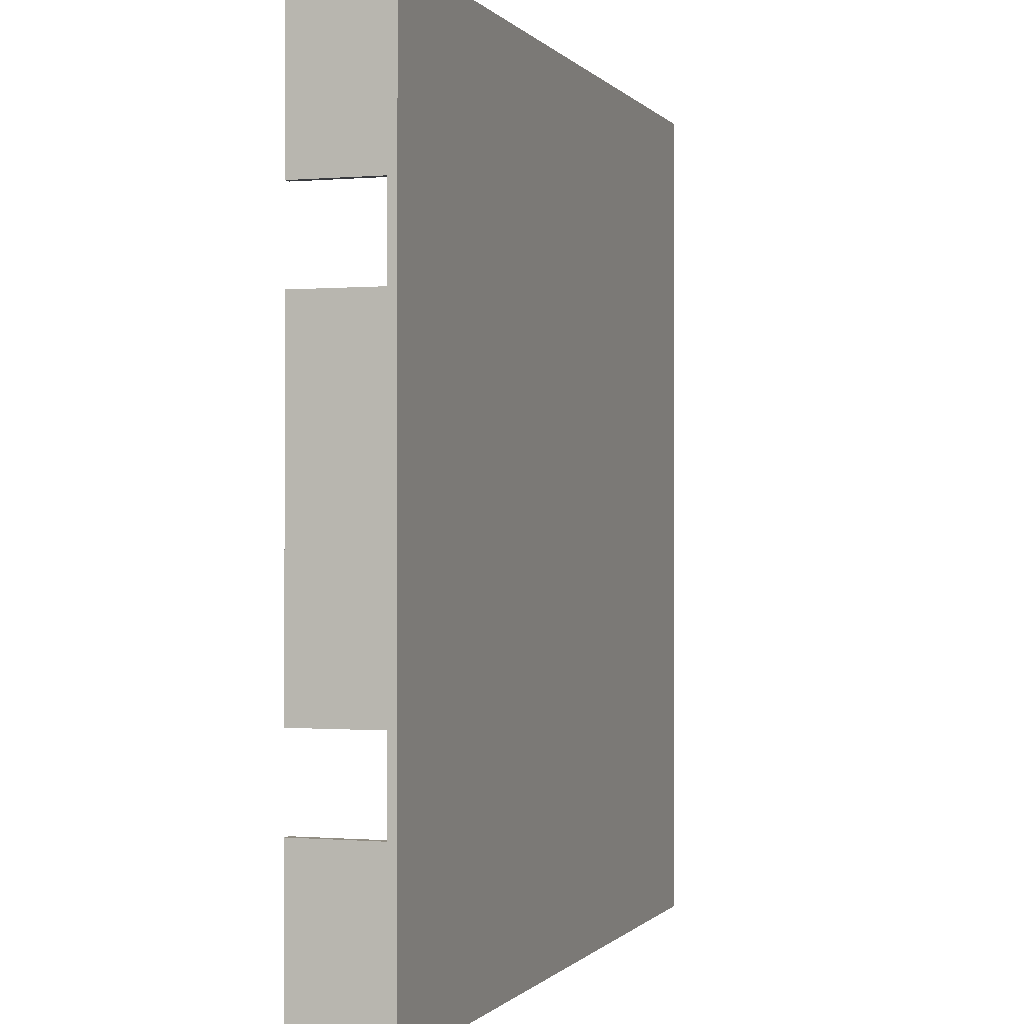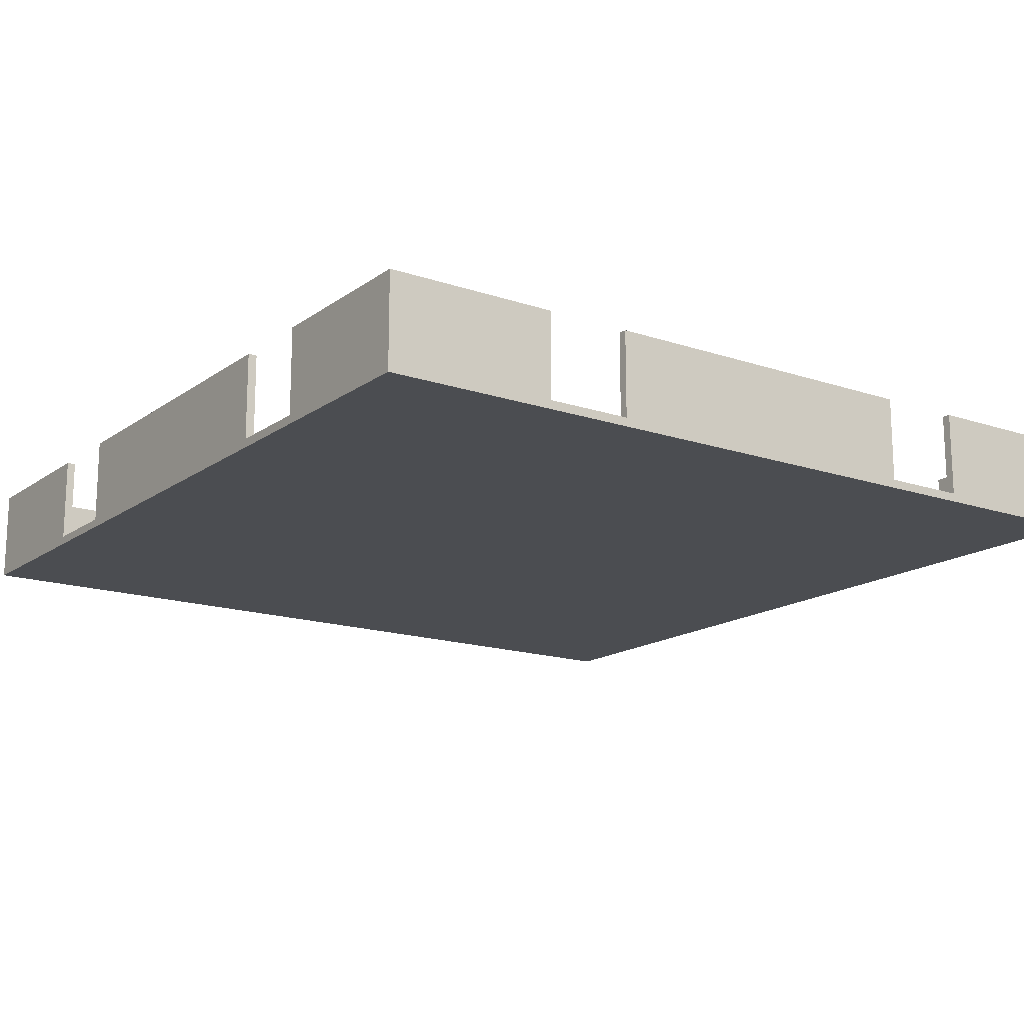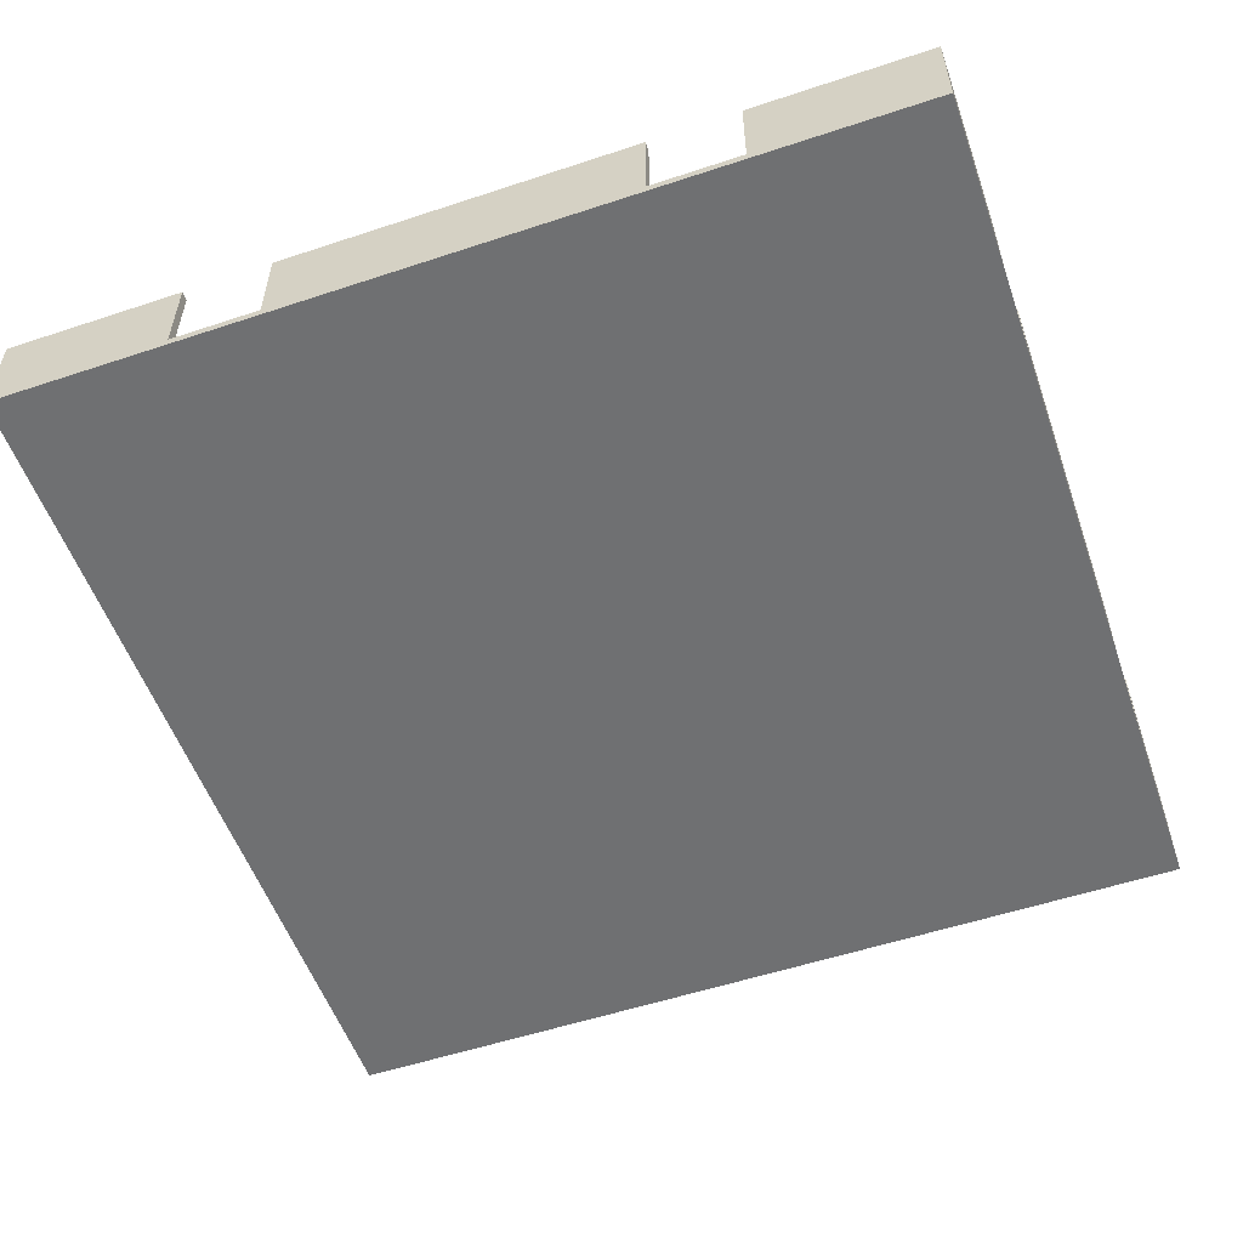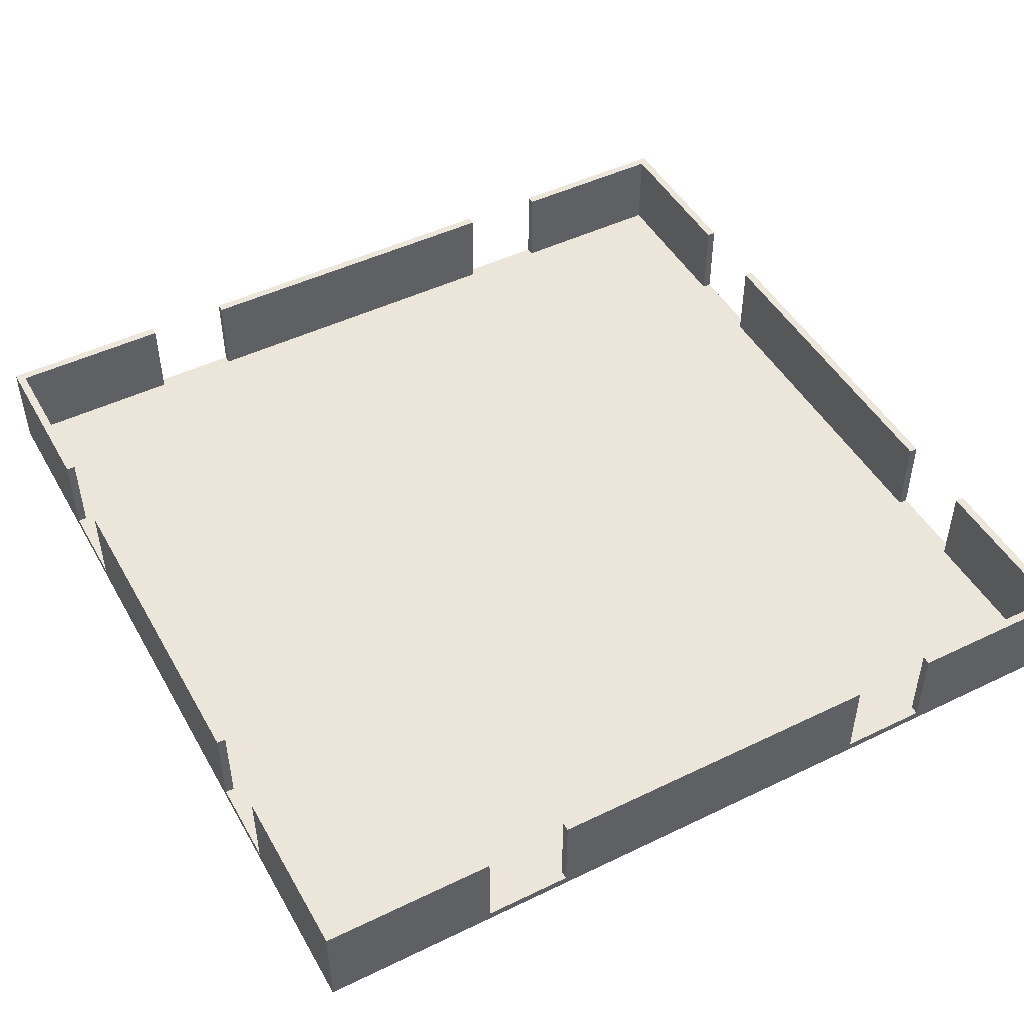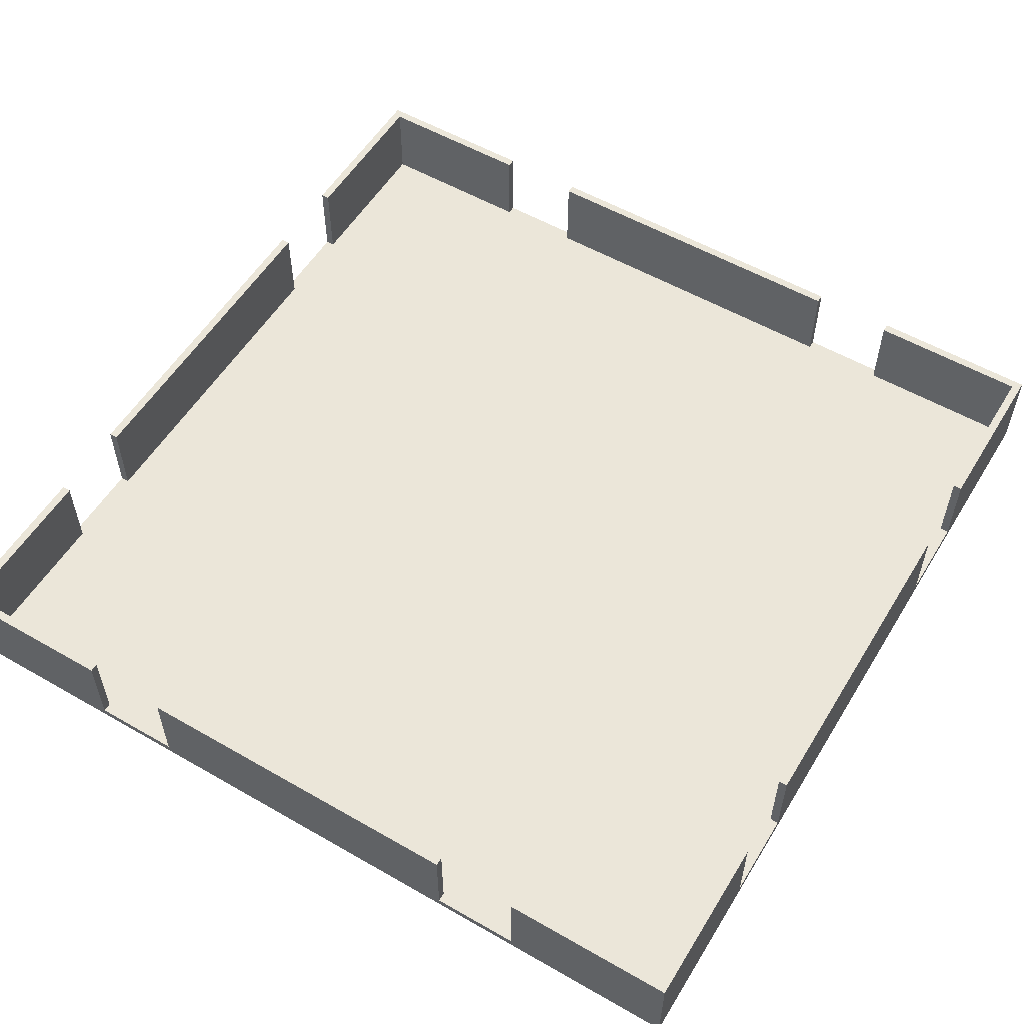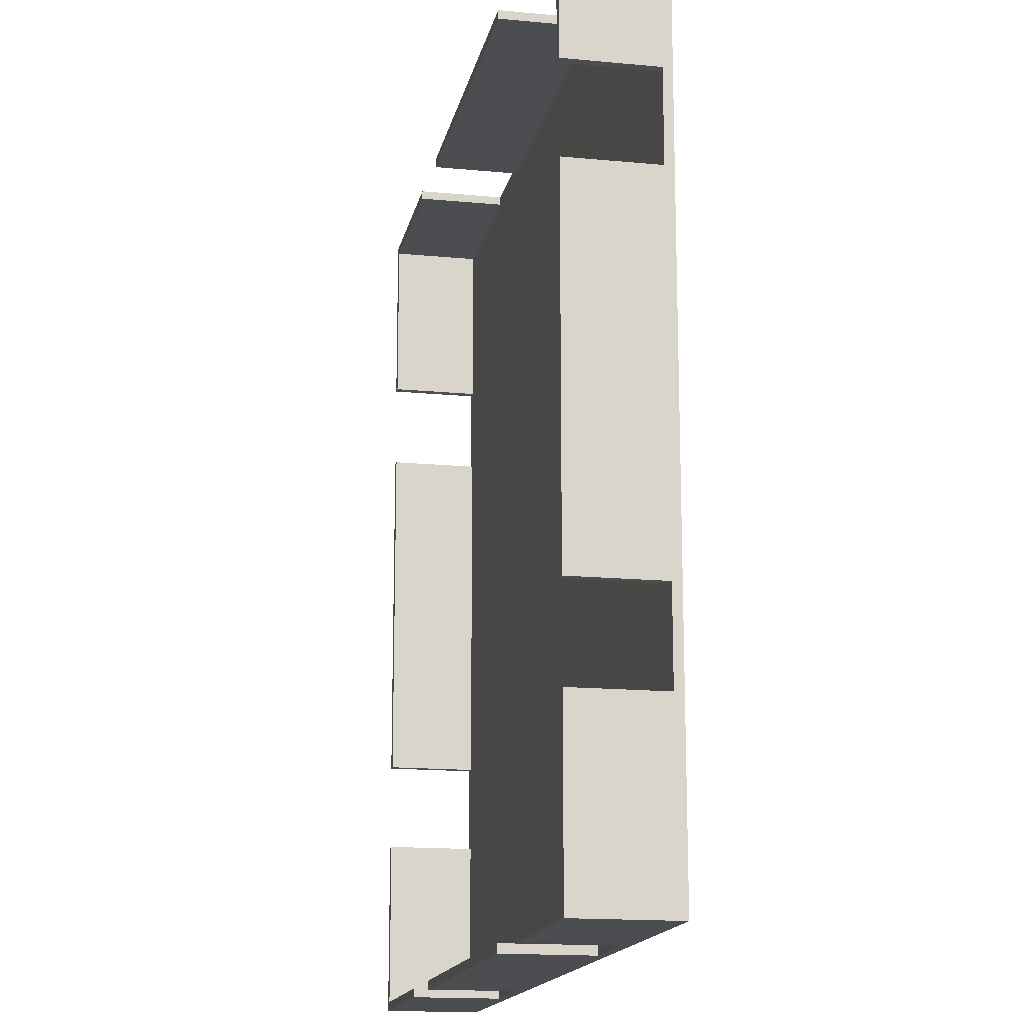
<metadata>
{"format":"obj","ext":"obj","renderer":"f3d","projection":"perspective","resolution":1024,"background":"white","views":[{"elev":-0.4,"azim":-71.9,"up":"+Z"},{"elev":-16.0,"azim":-35.0,"up":"+Y"},{"elev":-54.8,"azim":-70.7,"up":"+Y"},{"elev":47.7,"azim":-118.5,"up":"+Y"},{"elev":55.6,"azim":-148.9,"up":"+Y"},{"elev":-15.8,"azim":-101.3,"up":"+Z"}]}
</metadata>
<code>
g TwoxTwoRoom
v -50 0 50
v -50 0 -50
v -50 1 30
v -50 1 20
v -50 1 -20
v -50 1 -30
v -50 11 50
v -50 11 30
v -50 11 20
v -50 11 -20
v -50 11 -30
v -50 11 -50
v -20 1 50
v -20 1 49
v -20 1 -49
v -20 1 -50
v -20 11 50
v -20 11 49
v -20 11 -49
v -20 11 -50
v 30 1 50
v 30 1 49
v 30 1 -49
v 30 1 -50
v 30 11 50
v 30 11 49
v 30 11 -49
v 30 11 -50
v 49 1 49
v 49 1 30
v 49 1 20
v 49 1 -20
v 49 1 -30
v 49 1 -49
v 49 11 49
v 49 11 30
v 49 11 20
v 49 11 -20
v 49 11 -30
v 49 11 -49
v -49 1 49
v -49 1 30
v -49 1 20
v -49 1 -20
v -49 1 -30
v -49 1 -49
v -49 11 49
v -49 11 30
v -49 11 20
v -49 11 -20
v -49 11 -30
v -49 11 -49
v -30 1 50
v -30 1 49
v -30 1 -49
v -30 1 -50
v -30 11 50
v -30 11 49
v -30 11 -49
v -30 11 -50
v 20 1 50
v 20 1 49
v 20 1 -49
v 20 1 -50
v 20 11 50
v 20 11 49
v 20 11 -49
v 20 11 -50
v 50 0 50
v 50 0 -50
v 50 1 30
v 50 1 20
v 50 1 -20
v 50 1 -30
v 50 11 50
v 50 11 30
v 50 11 20
v 50 11 -20
v 50 11 -30
v 50 11 -50
v -50 0 50
v -50 11 50
v -30 1 50
v -30 11 50
v -20 1 50
v -20 11 50
v 20 1 50
v 20 11 50
v 30 1 50
v 30 11 50
v 50 0 50
v 50 11 50
v -50 1 20
v -50 11 20
v -49 1 20
v -49 11 20
v 49 1 20
v 49 11 20
v 50 1 20
v 50 11 20
v -50 1 -30
v -50 11 -30
v -49 1 -30
v -49 11 -30
v 49 1 -30
v 49 11 -30
v 50 1 -30
v 50 11 -30
v -49 1 -49
v -49 11 -49
v -30 1 -49
v -30 11 -49
v -20 1 -49
v -20 11 -49
v 20 1 -49
v 20 11 -49
v 30 1 -49
v 30 11 -49
v 49 1 -49
v 49 11 -49
v -49 1 49
v -49 11 49
v -30 1 49
v -30 11 49
v -20 1 49
v -20 11 49
v 20 1 49
v 20 11 49
v 30 1 49
v 30 11 49
v 49 1 49
v 49 11 49
v -50 1 30
v -50 11 30
v -49 1 30
v -49 11 30
v 49 1 30
v 49 11 30
v 50 1 30
v 50 11 30
v -50 1 -20
v -50 11 -20
v -49 1 -20
v -49 11 -20
v 49 1 -20
v 49 11 -20
v 50 1 -20
v 50 11 -20
v -50 0 -50
v -50 11 -50
v -30 1 -50
v -30 11 -50
v -20 1 -50
v -20 11 -50
v 20 1 -50
v 20 11 -50
v 30 1 -50
v 30 11 -50
v 50 0 -50
v 50 11 -50
v -50 0 50
v 50 0 50
v -49 0 49
v 49 0 49
v -49 0 -49
v 49 0 -49
v -50 0 -50
v 50 0 -50
v -30 1 50
v -20 1 50
v 20 1 50
v 30 1 50
v -49 1 49
v -30 1 49
v -20 1 49
v 20 1 49
v 30 1 49
v 49 1 49
v -50 1 30
v -49 1 30
v 49 1 30
v 50 1 30
v -50 1 20
v -49 1 20
v 49 1 20
v 50 1 20
v -50 1 -20
v -49 1 -20
v 49 1 -20
v 50 1 -20
v -50 1 -30
v -49 1 -30
v 49 1 -30
v 50 1 -30
v -49 1 -49
v -30 1 -49
v -20 1 -49
v 20 1 -49
v 30 1 -49
v 49 1 -49
v -30 1 -50
v -20 1 -50
v 20 1 -50
v 30 1 -50
v -50 11 50
v -30 11 50
v -20 11 50
v 20 11 50
v 30 11 50
v 50 11 50
v -49 11 49
v -30 11 49
v -20 11 49
v 20 11 49
v 30 11 49
v 49 11 49
v -50 11 30
v -49 11 30
v 49 11 30
v 50 11 30
v -50 11 20
v -49 11 20
v 49 11 20
v 50 11 20
v -50 11 -20
v -49 11 -20
v 49 11 -20
v 50 11 -20
v -50 11 -30
v -49 11 -30
v 49 11 -30
v 50 11 -30
v -49 11 -49
v -30 11 -49
v -20 11 -49
v 20 11 -49
v 30 11 -49
v 49 11 -49
v -50 11 -50
v -30 11 -50
v -20 11 -50
v 20 11 -50
v 30 11 -50
v 50 11 -50
f 3 2 1
f 4 2 3
f 5 2 4
f 6 2 5
f 7 3 1
f 8 3 7
f 9 5 4
f 10 5 9
f 11 2 6
f 12 2 11
f 17 14 13
f 18 14 17
f 19 16 15
f 20 16 19
f 25 22 21
f 26 22 25
f 27 24 23
f 28 24 27
f 35 30 29
f 36 30 35
f 37 32 31
f 38 32 37
f 39 34 33
f 40 34 39
f 41 42 47
f 47 42 48
f 43 44 49
f 49 44 50
f 45 46 51
f 51 46 52
f 53 54 57
f 57 54 58
f 55 56 59
f 59 56 60
f 61 62 65
f 65 62 66
f 63 64 67
f 67 64 68
f 69 70 71
f 71 70 72
f 72 70 73
f 73 70 74
f 69 71 75
f 75 71 76
f 72 73 77
f 77 73 78
f 74 70 79
f 79 70 80
f 83 82 81
f 84 82 83
f 85 83 81
f 87 85 81
f 87 86 85
f 88 86 87
f 89 87 81
f 91 89 81
f 91 90 89
f 92 90 91
f 95 94 93
f 96 94 95
f 99 98 97
f 100 98 99
f 103 102 101
f 104 102 103
f 107 106 105
f 108 106 107
f 111 110 109
f 112 110 111
f 115 114 113
f 116 114 115
f 119 118 117
f 120 118 119
f 121 122 123
f 123 122 124
f 125 126 127
f 127 126 128
f 129 130 131
f 131 130 132
f 133 134 135
f 135 134 136
f 137 138 139
f 139 138 140
f 141 142 143
f 143 142 144
f 145 146 147
f 147 146 148
f 149 150 151
f 151 150 152
f 149 151 153
f 149 153 155
f 153 154 155
f 155 154 156
f 149 155 157
f 149 157 159
f 157 158 159
f 159 158 160
f 163 162 161
f 164 162 163
f 165 163 161
f 165 164 163
f 166 162 164
f 166 164 165
f 167 165 161
f 167 166 165
f 168 162 166
f 168 166 167
f 169 170 174
f 174 170 175
f 171 172 176
f 176 172 177
f 174 175 180
f 177 178 180
f 176 177 180
f 175 176 180
f 173 174 180
f 180 178 181
f 179 180 183
f 180 181 184
f 183 180 184
f 181 182 185
f 184 181 185
f 185 182 186
f 184 185 188
f 188 185 189
f 187 188 191
f 188 189 192
f 191 188 192
f 189 190 193
f 192 189 193
f 193 190 194
f 192 193 195
f 195 193 196
f 196 193 197
f 197 193 198
f 198 193 199
f 199 193 200
f 196 197 201
f 201 197 202
f 198 199 203
f 203 199 204
f 205 206 211
f 211 206 212
f 207 208 213
f 213 208 214
f 209 210 215
f 215 210 216
f 205 211 217
f 217 211 218
f 216 210 219
f 219 210 220
f 221 222 225
f 225 222 226
f 223 224 227
f 227 224 228
f 229 230 233
f 231 232 238
f 229 233 239
f 233 234 239
f 239 234 240
f 235 236 241
f 241 236 242
f 237 238 243
f 238 232 244
f 243 238 244

</code>
